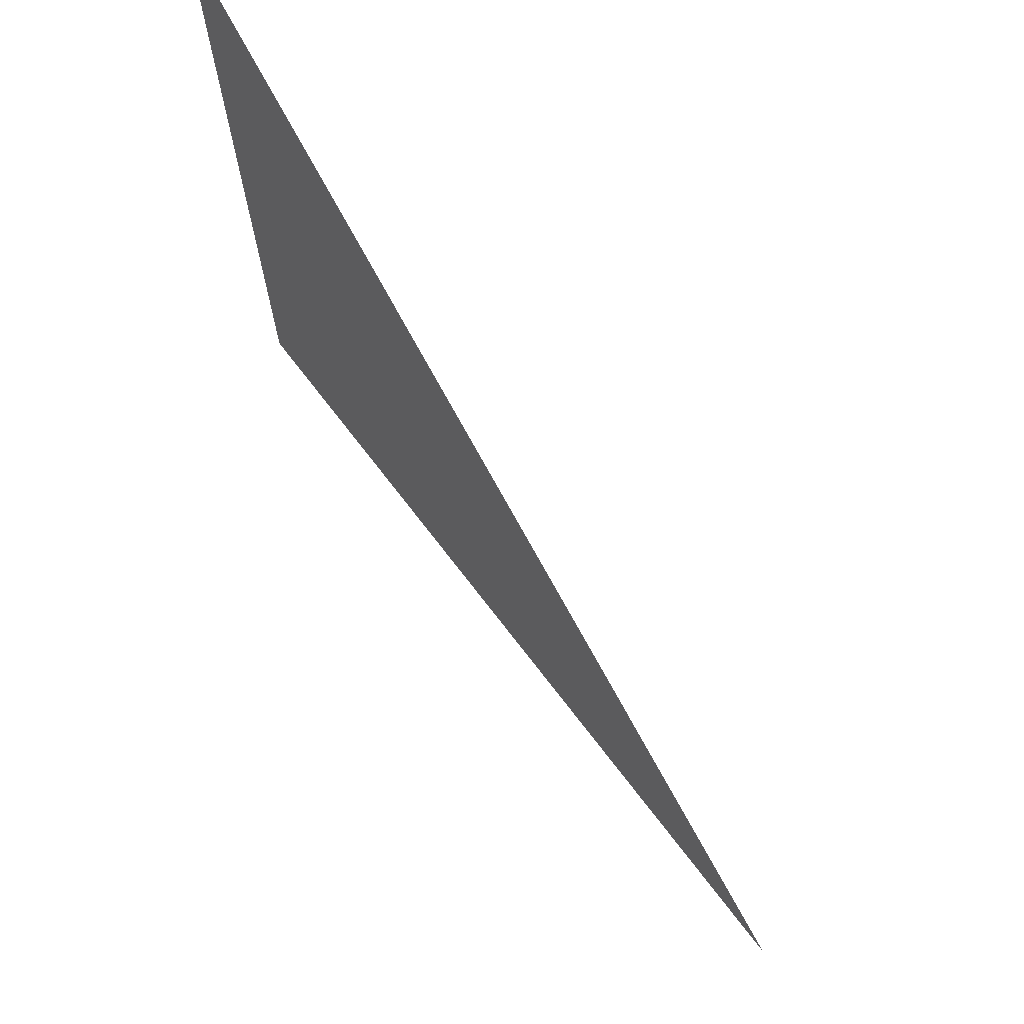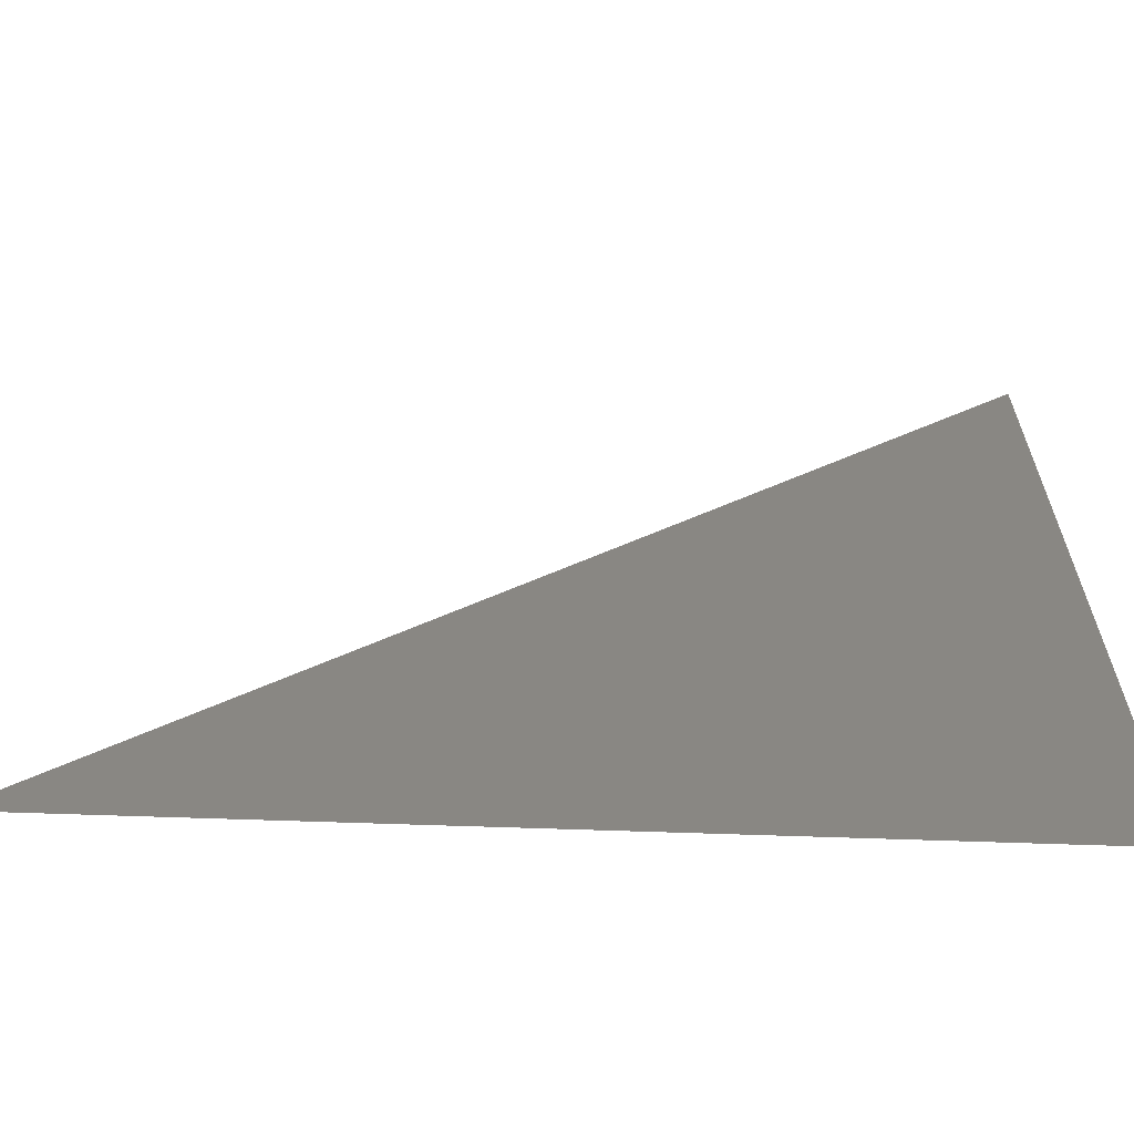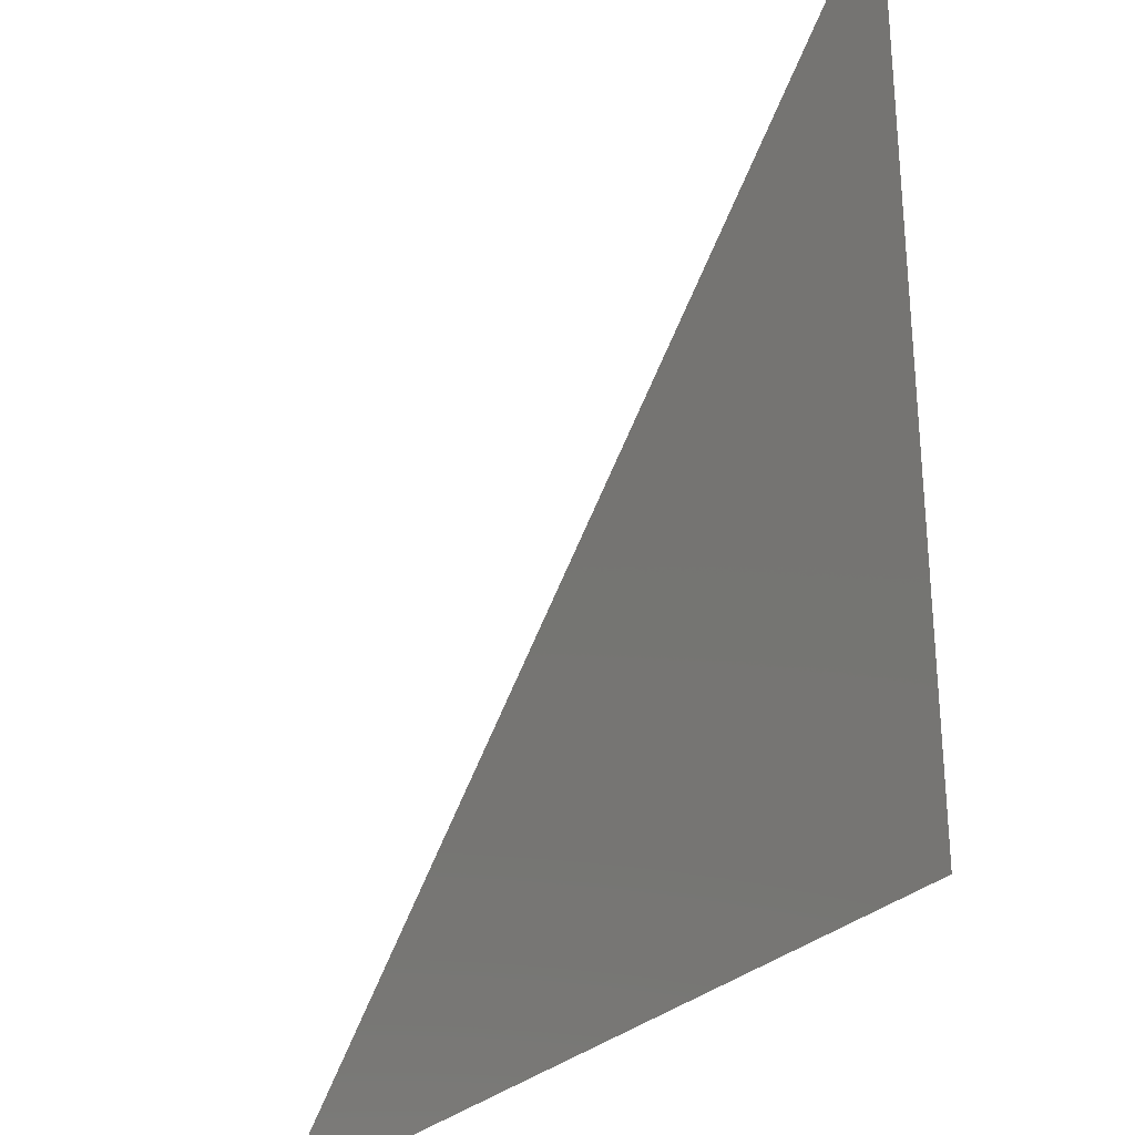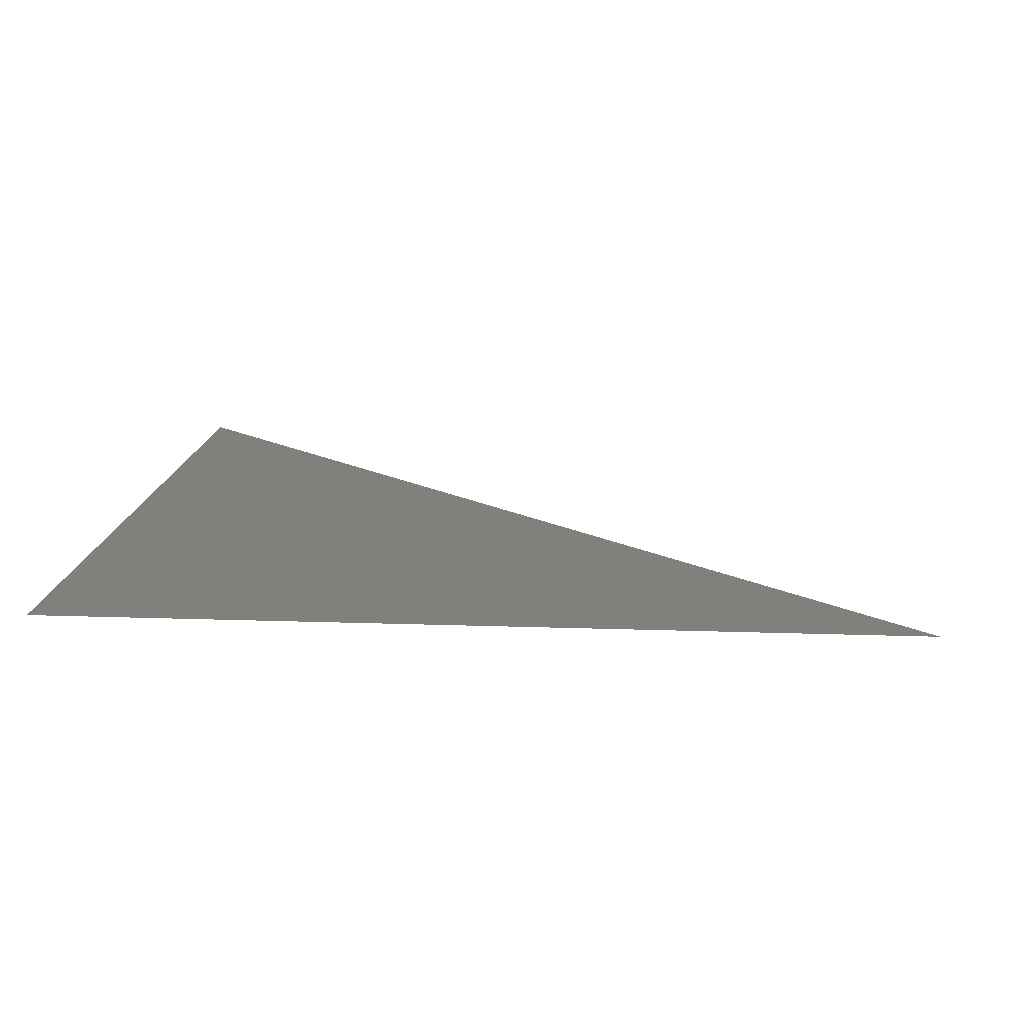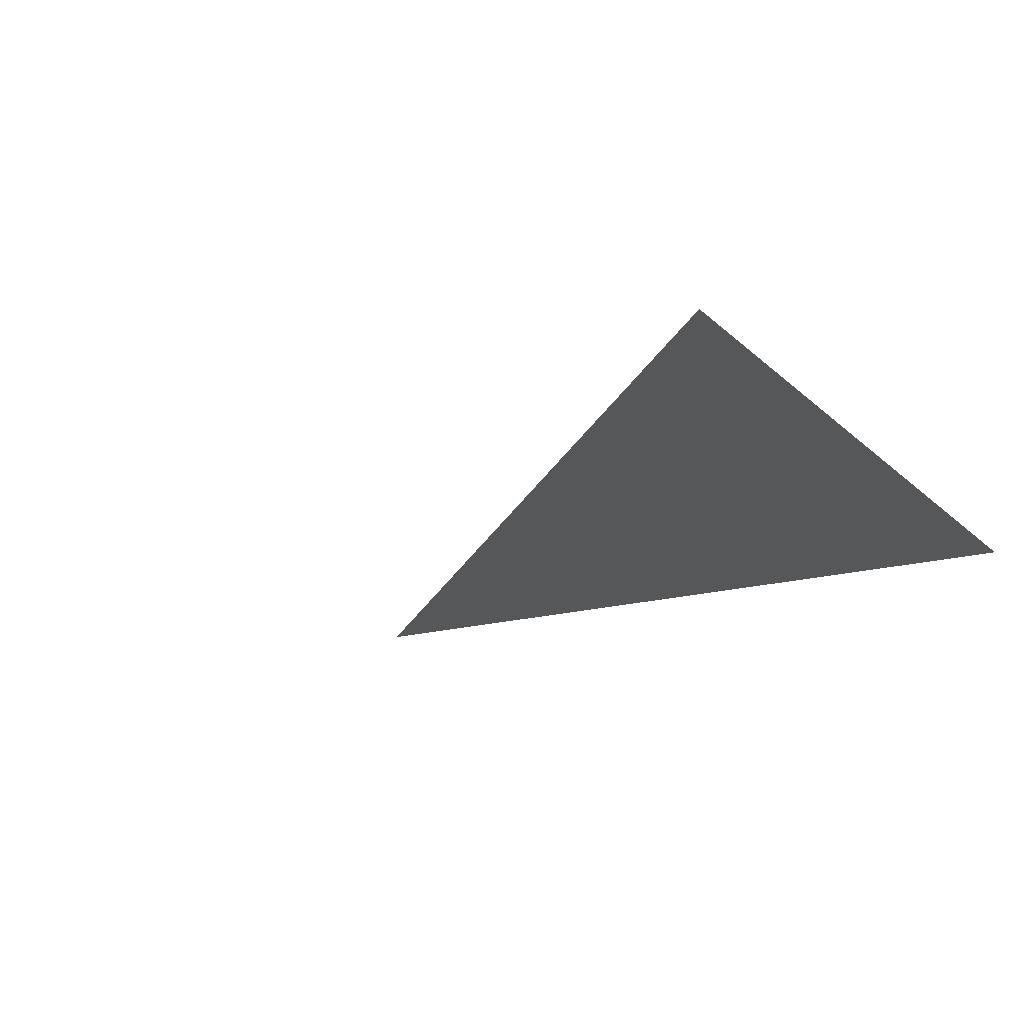
<metadata>
{"format":"stl","ext":"stl","renderer":"f3d","projection":"perspective","resolution":1024,"background":"white","views":[{"elev":71.8,"azim":52.5,"up":"+Y"},{"elev":-64.9,"azim":178.0,"up":"+Y"},{"elev":-29.8,"azim":-125.5,"up":"+Y"},{"elev":14.4,"azim":4.5,"up":"+Z"},{"elev":-17.5,"azim":-150.5,"up":"+Z"}]}
</metadata>
<code>
# stl→obj: 3 verts, 1 faces
v 0 0 0
v 1 0 0
v 0 1 0
f 1 2 3

</code>
